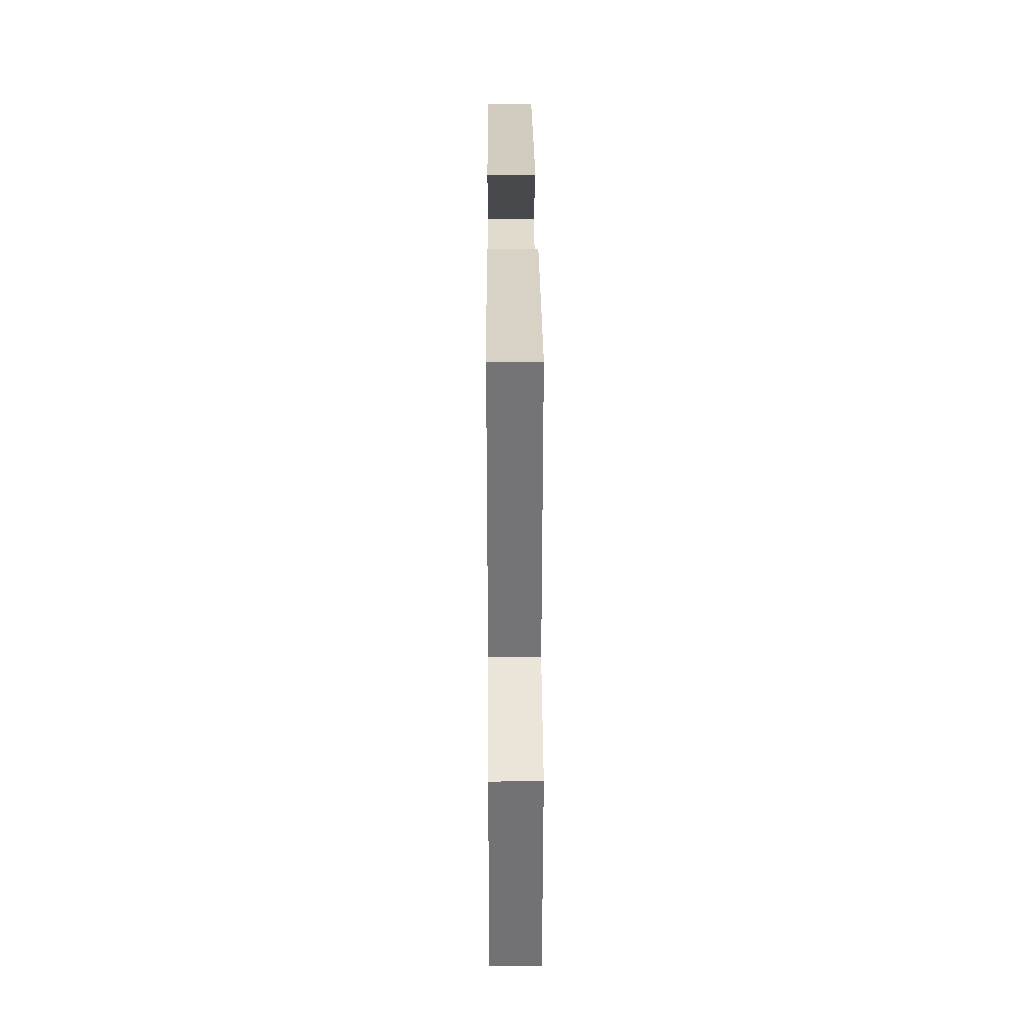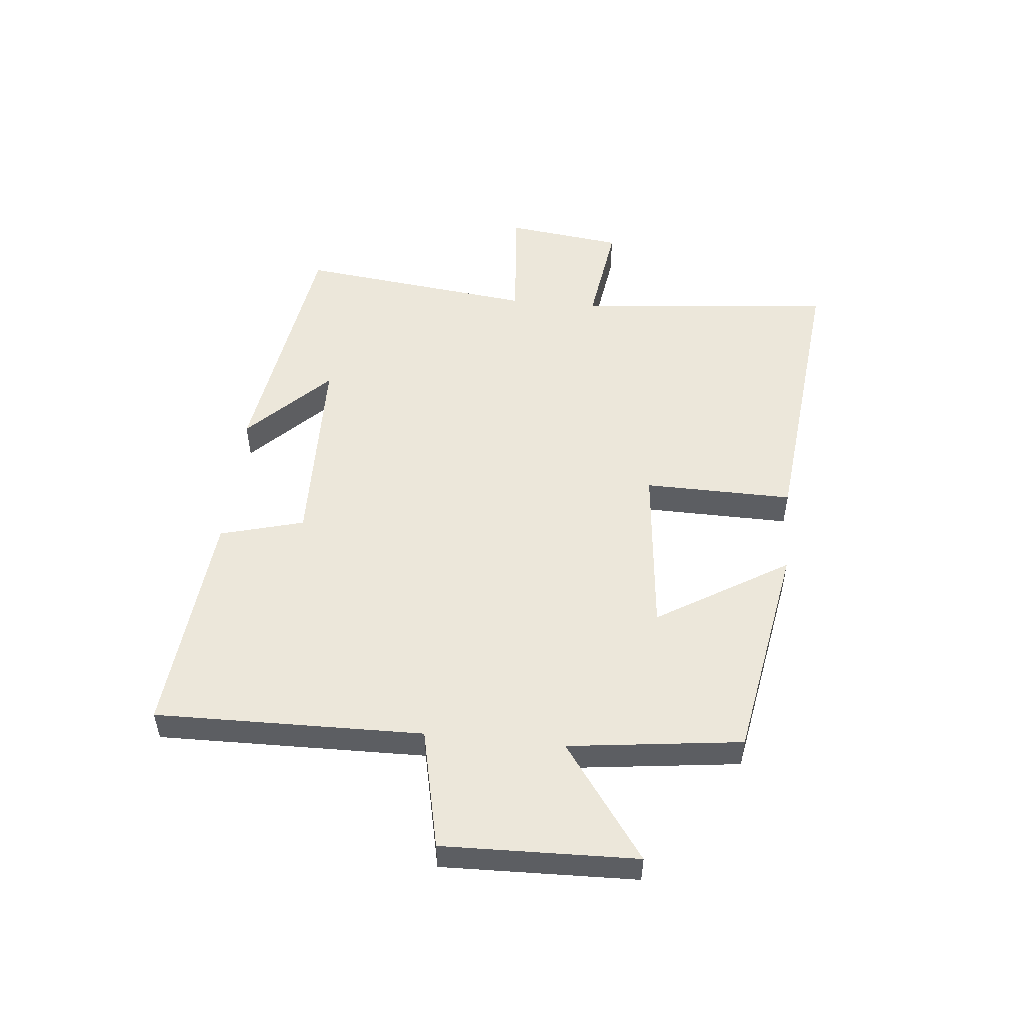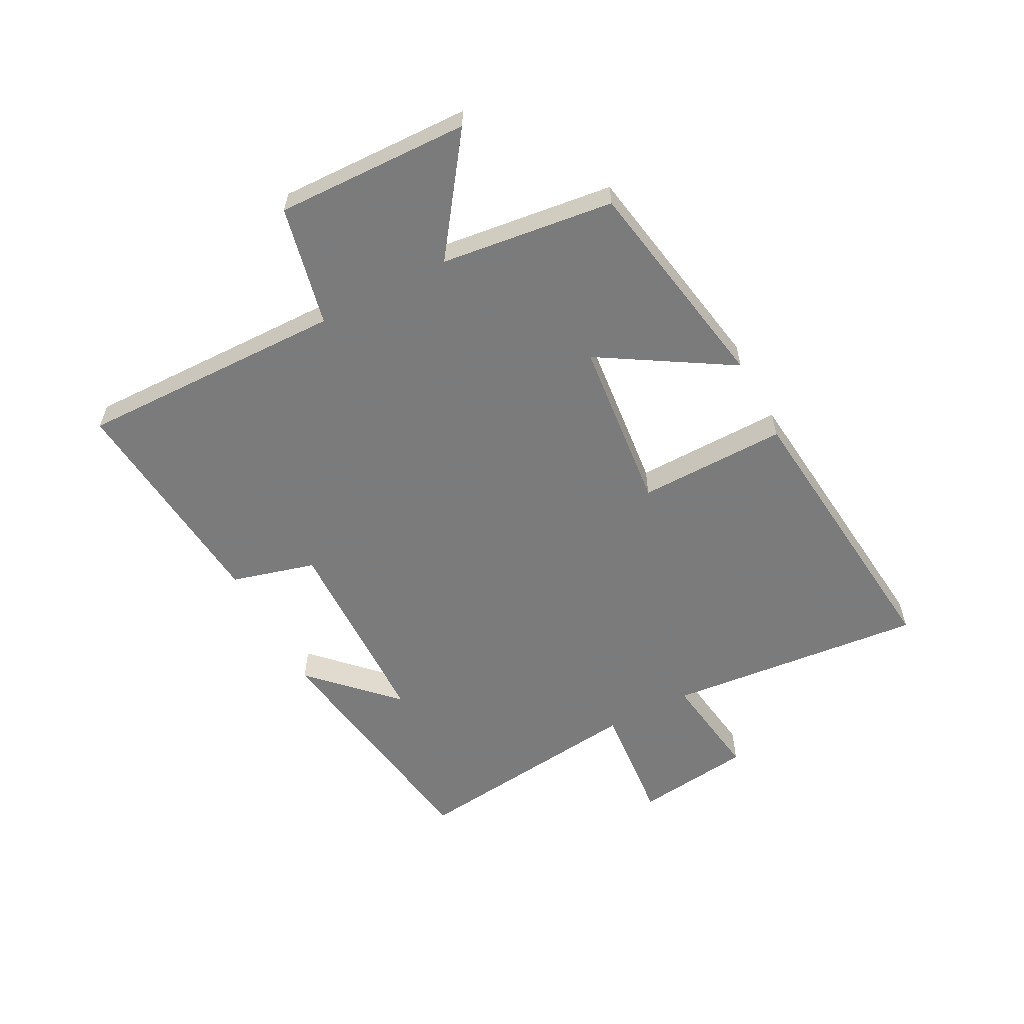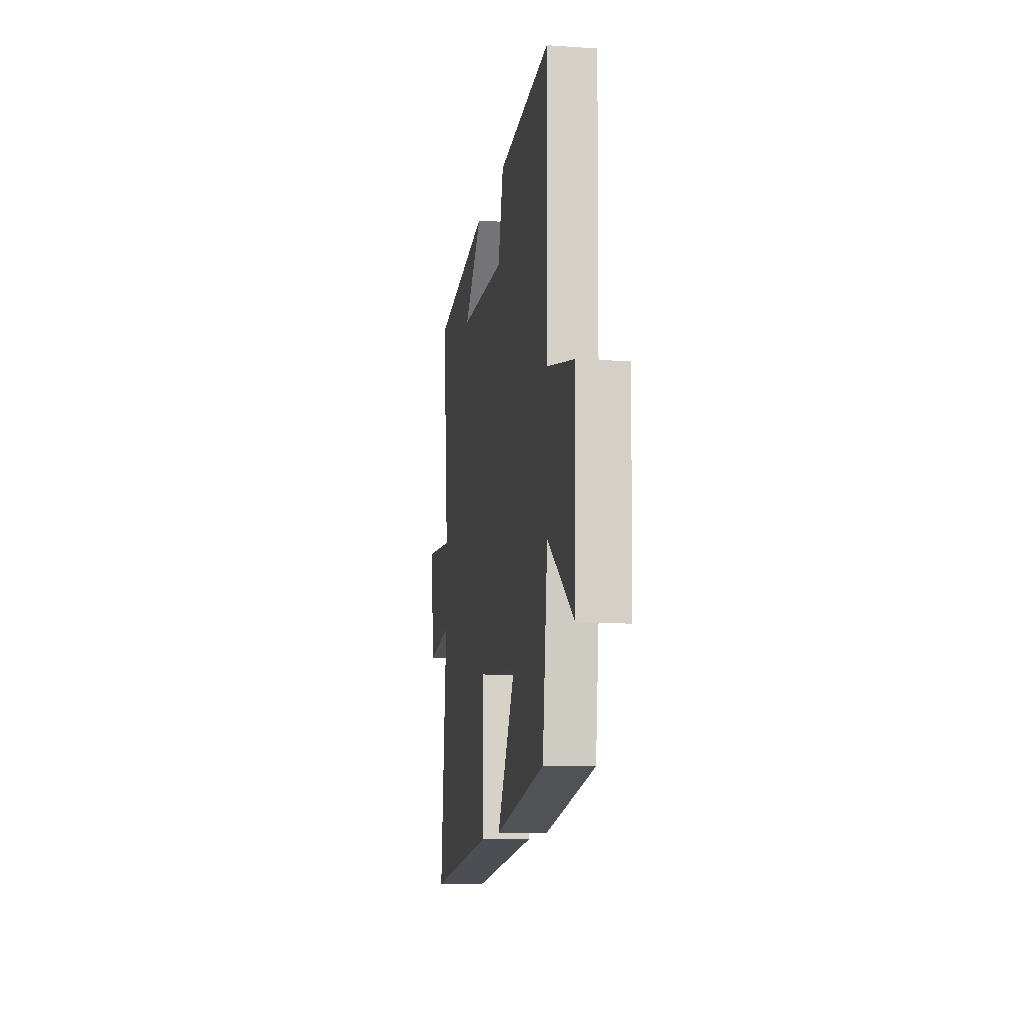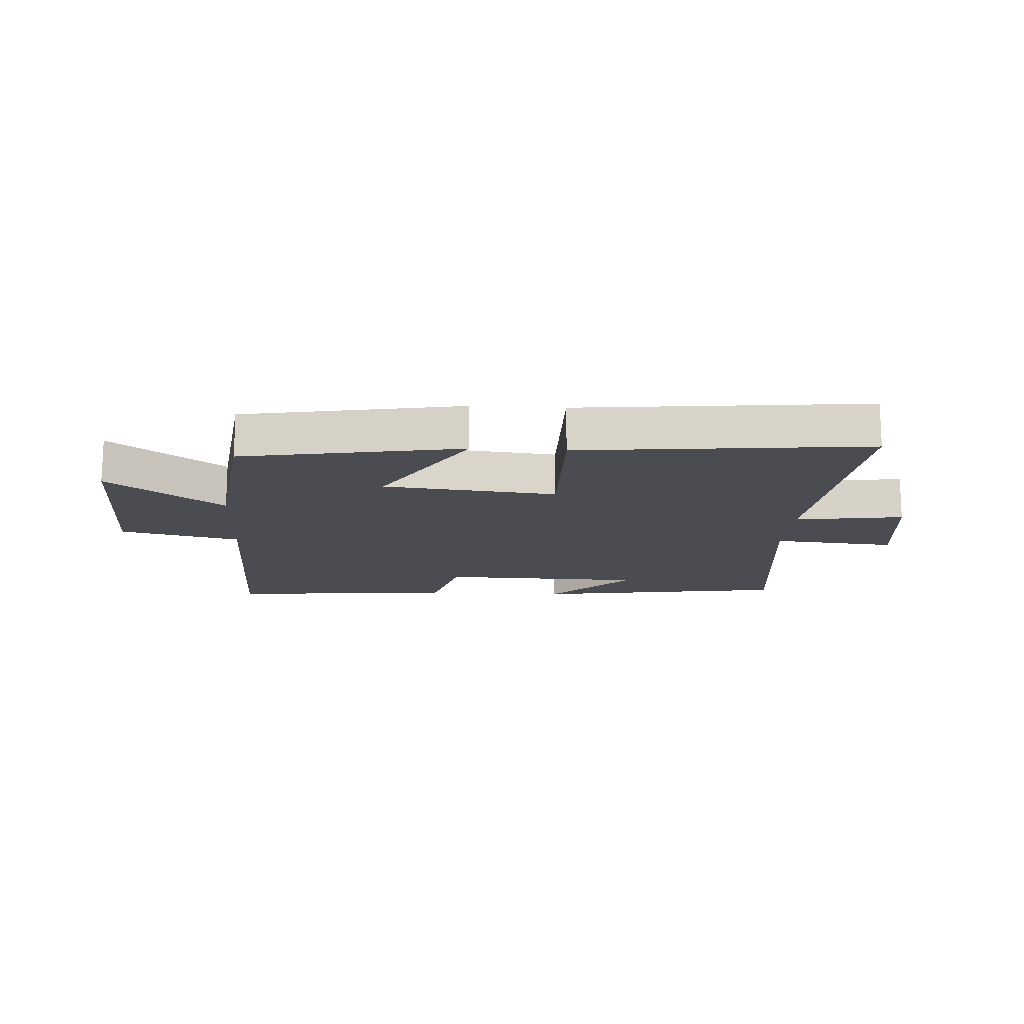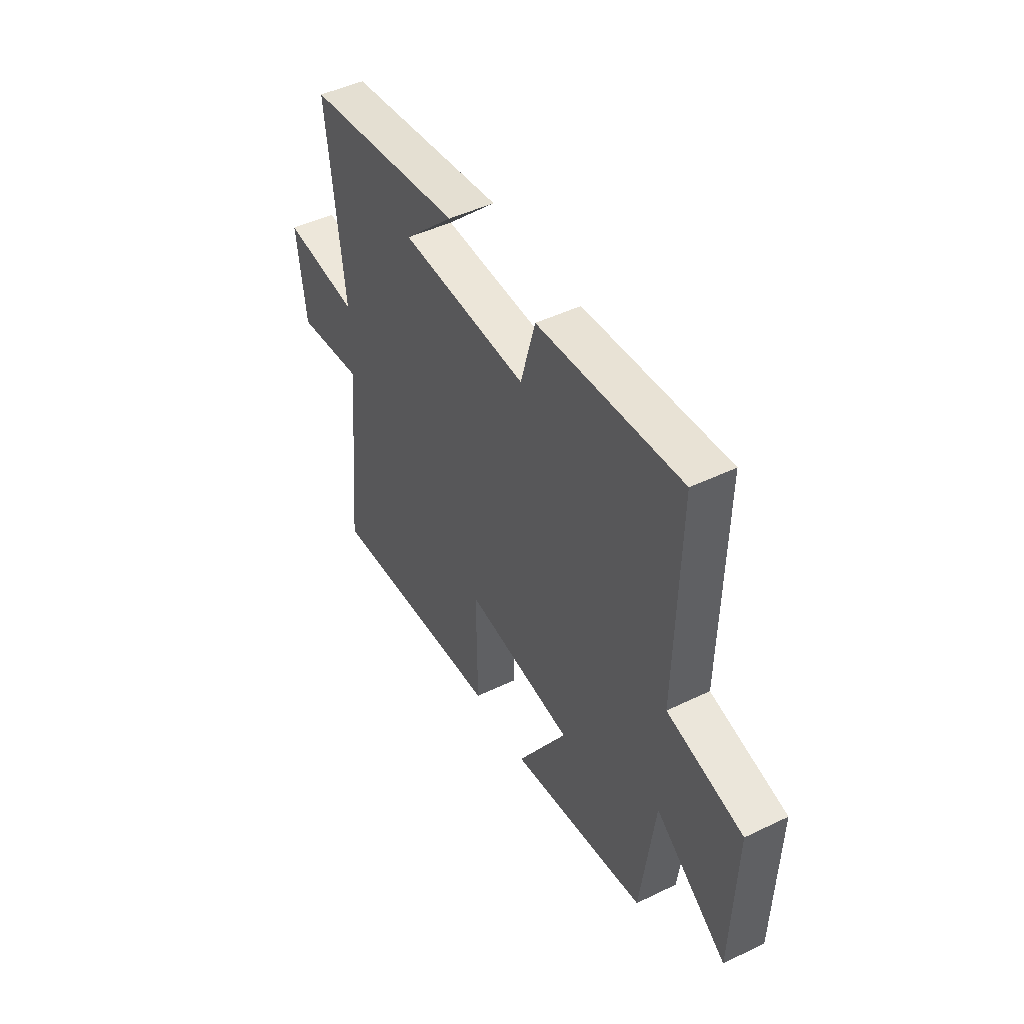
<metadata>
{"format":"obj","ext":"obj","renderer":"f3d","projection":"perspective","resolution":1024,"background":"white","views":[{"elev":32.6,"azim":89.6,"up":"+Z"},{"elev":51.8,"azim":95.8,"up":"+Y"},{"elev":-58.4,"azim":117.9,"up":"+Y"},{"elev":-11.6,"azim":80.8,"up":"+Z"},{"elev":-15.4,"azim":176.6,"up":"+Y"},{"elev":47.0,"azim":61.3,"up":"+Z"}]}
</metadata>
<code>
v 0.509 0.07 0.536
v 0.5 0.07 0.087
v 0.702 0.07 0.042
v 0.692 0.07 -0.284
v 0.5 0.07 -0.145
v 0.463 0.07 -0.436
v 0.094 0.07 -0.5
v 0.229 0.07 -0.28
v -0.061 0.07 -0.25
v -0.058 0.07 -0.5
v -0.544 0.07 -0.549
v -0.5 0.07 -0.114
v -0.682 0.07 -0.14
v -0.706 0.07 0.056
v -0.5 0.07 0.038
v -0.545 0.07 0.436
v -0.12 0.07 0.5
v -0.255 0.07 0.367
v 0.087 0.07 0.359
v 0.126 0.07 0.5
v 0.509 0 0.536
v 0.5 0 0.087
v 0.702 0 0.042
v 0.692 0 -0.284
v 0.5 0 -0.145
v 0.463 0 -0.436
v 0.094 0 -0.5
v 0.229 0 -0.28
v -0.061 0 -0.25
v -0.058 0 -0.5
v -0.544 0 -0.549
v -0.5 0 -0.114
v -0.682 0 -0.14
v -0.706 0 0.056
v -0.5 0 0.038
v -0.545 0 0.436
v -0.12 0 0.5
v -0.255 0 0.367
v 0.087 0 0.359
v 0.126 0 0.5
f 19 20 1 2
f 18 19 2
f 16 17 18
f 15 16 18 2
f 12 13 14 15
f 12 15 2 3
f 9 10 11 12
f 8 9 12 3
f 5 6 7 8
f 5 8 3
f 3 4 5
f 22 21 40 39
f 22 39 38
f 38 37 36
f 22 38 36 35
f 35 34 33 32
f 23 22 35 32
f 32 31 30 29
f 23 32 29 28
f 28 27 26 25
f 23 28 25
f 25 24 23
f 1 21 22 2
f 2 22 23 3
f 3 23 24 4
f 4 24 25 5
f 5 25 26 6
f 6 26 27 7
f 7 27 28 8
f 8 28 29 9
f 9 29 30 10
f 10 30 31 11
f 11 31 32 12
f 12 32 33 13
f 13 33 34 14
f 14 34 35 15
f 15 35 36 16
f 16 36 37 17
f 17 37 38 18
f 18 38 39 19
f 19 39 40 20
f 20 40 21 1

</code>
